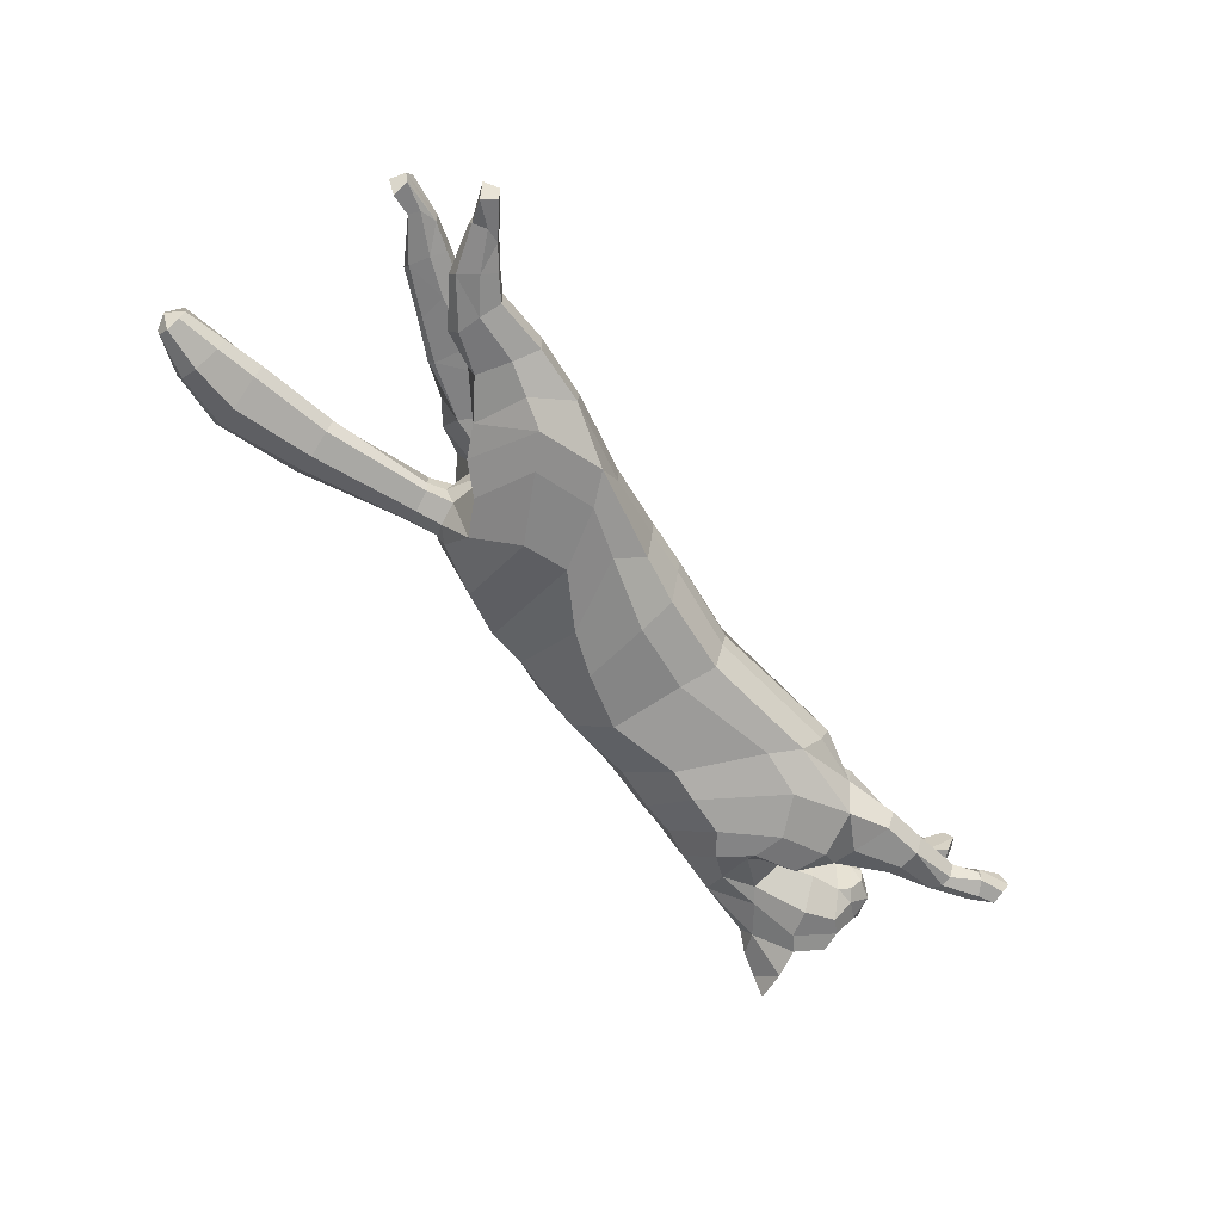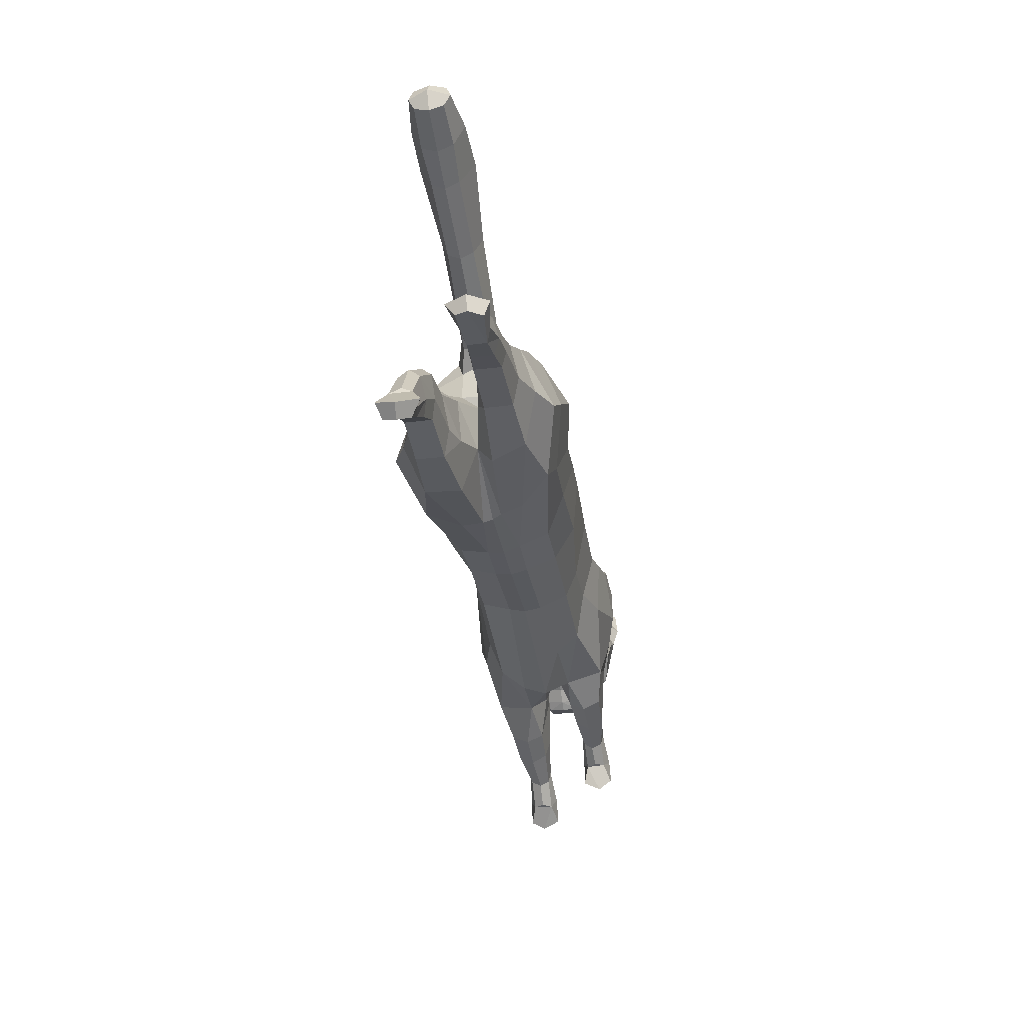
<metadata>
{"format":"obj","ext":"obj","renderer":"f3d","projection":"perspective","resolution":1024,"background":"white","views":[{"elev":-62.1,"azim":-53.6,"up":"+Z"},{"elev":-35.3,"azim":-80.6,"up":"+Y"}]}
</metadata>
<code>
o mesh_cat
v -0.198 0.1199 0.05751
v -0.1122 0.2158 0.02739
v -0.1996 0.1708 0.03927
v -0.1476 0.2069 0.01676
v -0.1694 0.1634 0.0144
v -0.153 0.2079 0.01043
v -0.1474 0.09814 0.04514
v -0.07715 0.2223 0.02407
v 0.03069 0.1093 0.03351
v 0.01665 0.222 0.01742
v 0.09579 0.1112 0.03351
v 0.06799 0.2166 0.01895
v -0.0296 0.1059 0.03351
v -0.01759 0.2212 0.01985
v 0.1641 0.1145 0.04464
v 0.09928 0.2154 0.02008
v 0.1788 0.1733 0.05355
v 0.1498 0.2238 0.01874
v 0.1725 0.1799 0.03693
v 0.1753 0.2252 0.02407
v 0.1963 0.1696 0.02538
v 0.2334 0.2173 0.03251
v 0.2209 0.1538 0.02556
v 0.2543 0.1959 0.04768
v 0.2417 0.1457 0.02536
v 0.276 0.1877 0.01857
v 0.249 0.1387 0.02169
v 0.2721 0.1698 0.01084
v 0.2707 0.1371 0.01136
v -0.04707 0.2199 0.02136
v -0.06792 0.1023 0.03351
v -0.1215 0.0859 0.006634
v 0.1819 0.1189 0.006519
v -0.2421 0.1122 0.03941
v -0.2419 0.1129 0.01057
v -0.2359 0.09392 0.03443
v -0.2359 0.09388 0.01448
v -0.2455 0.1392 0.03374
v -0.2455 0.1393 0.01503
v -0.2773 0.1062 0.03675
v -0.2778 0.1061 0.01328
v -0.2801 0.09101 0.03419
v -0.2805 0.09095 0.01512
v -0.2741 0.1226 0.03388
v -0.2743 0.1266 0.01639
v -0.3044 0.09494 0.03667
v -0.3042 0.09585 0.01437
v -0.3001 0.08483 0.03266
v -0.2998 0.08528 0.01702
v -0.3075 0.1112 0.03242
v -0.3075 0.1112 0.01718
v -0.3306 0.08198 0.03543
v -0.3315 0.08192 0.01574
v -0.3198 0.0787 0.03172
v -0.3198 0.07871 0.01802
v -0.3341 0.09057 0.03281
v -0.3341 0.09049 0.01693
v -0.3493 0.07573 0.03479
v -0.3511 0.07688 0.01639
v -0.3501 0.08693 0.03881
v -0.3505 0.08771 0.009355
v 0.1935 0.1021 0.03874
v 0.1957 0.1507 0.03871
v 0.2268 0.1278 0.03276
v 0.1957 0.103 0.01387
v 0.1986 0.1567 0.01469
v 0.226 0.1012 0.03771
v 0.226 0.1012 0.01522
v 0.2272 0.1313 0.01469
v 0.2594 0.1152 0.01916
v 0.2607 0.09817 0.01776
v 0.2606 0.1149 0.03057
v 0.2614 0.0975 0.03251
v 0.2851 0.0988 0.01622
v 0.2793 0.08466 0.01781
v 0.2852 0.09874 0.03291
v 0.2784 0.08502 0.03239
v 0.2941 0.07888 0.01498
v 0.2859 0.07199 0.01383
v 0.2944 0.07977 0.03663
v 0.2858 0.07236 0.03716
v -0.1772 0.1374 0.05975
v -0.1757 0.1777 0.04576
v -0.1678 0.1833 0.01452
v -0.1294 0.1163 0.04921
v 0.0319 0.1302 0.04166
v 0.07704 0.1381 0.04166
v -0.03083 0.1308 0.04836
v 0.1078 0.1423 0.05042
v 0.1537 0.1844 0.05789
v 0.1575 0.1912 0.04934
v 0.2017 0.1879 0.03391
v 0.232 0.1705 0.04441
v 0.2568 0.1448 0.02586
v -0.08913 0.1211 0.04836
v -0.1368 0.1692 0.06053
v -0.1038 0.1538 0.05454
v 0.02802 0.1742 0.05032
v 0.07551 0.1713 0.05033
v -0.02383 0.1784 0.05117
v 0.09677 0.1789 0.05319
v 0.137 0.1979 0.055
v 0.1652 0.2048 0.04611
v 0.2102 0.1996 0.03475
v 0.2429 0.1886 0.04648
v 0.2714 0.1788 0.04009
v 0.2695 0.1692 0.0228
v -0.05899 0.1695 0.05264
v -0.1534 0.1873 0.04611
v -0.161 0.1976 0.01899
v 0.1788 0.1484 0.051
v 0.1266 0.2196 0.01831
v 0.1903 0.1385 0.005455
v 0.1909 0.1312 0.04473
v 0.2265 0.1166 0.01111
v 0.2009 0.1347 0.007394
v 0.2265 0.1166 0.03863
v 0.2608 0.1062 0.01593
v 0.2622 0.1057 0.0342
v 0.2863 0.08994 0.01388
v 0.2862 0.09042 0.03664
v 0.1501 0.1587 0.05834
v 0.1225 0.1862 0.0559
v 0.2547 0.1323 0.01055
v 0.285 0.1548 0.004213
v 0.2736 0.1525 0.01992
v 0.2337 0.2273 0.01733
v 0.2645 0.2146 0.01969
v 0.2641 0.2154 0.05085
v 0.2636 0.2367 0.03645
v 0.2467 0.2332 0.02841
v 0.2674 0.2213 0.02609
v 0.273 0.2344 0.0377
v 0.2748 0.238 0.04812
v -0.1773 0.2067 0.01395
v -0.184 0.1928 0.01083
v -0.1733 0.216 0.01016
v -0.25 0.2371 0.01501
v -0.2565 0.2197 0.009324
v -0.2452 0.2509 0.009567
v -0.3071 0.2543 0.01973
v -0.3139 0.2324 0.009827
v -0.3023 0.271 0.01322
v -0.3421 0.256 0.01883
v -0.3432 0.2384 0.01123
v -0.3418 0.2695 0.01383
v -0.3727 0.2545 0.01441
v -0.3731 0.2447 0.01019
v -0.3727 0.262 0.01164
v -0.2194 0.1171 0.04737
v -0.1856 0.0864 0.01138
v -0.2184 0.1575 0.03671
v -0.1943 0.09159 0.03637
v -0.2172 0.1108 0.006421
v -0.2052 0.1513 0.01148
v -0.1217 0.09186 0.02252
v 0.1598 0.104 0.01684
v 0.03096 0.09996 0.01221
v -0.03574 0.09306 0.01221
v -0.2483 0.1432 0.01938
v -0.2755 0.1304 0.02239
v -0.3069 0.1166 0.0248
v -0.3316 0.09335 0.02459
v -0.3548 0.07604 0.02522
v -0.358 0.08729 0.02462
v 0.192 0.09534 0.0258
v 0.224 0.09325 0.02601
v 0.2583 0.09194 0.02465
v 0.2761 0.08553 0.02502
v 0.2954 0.07319 0.02687
v 0.2876 0.06572 0.02679
v -0.07019 0.0919 0.01221
v 0.1014 0.1004 0.01645
v 0.2666 0.1648 0.03706
v 0.254 0.1583 0.03966
v -0.1818 0.1012 -0
v -0.112 0.2202 0
v -0.1615 0.152 0
v -0.1452 0.2139 0
v -0.1675 0.1605 0
v -0.1506 0.212 0
v -0.1182 0.08442 -0
v -0.07653 0.2261 0
v 0.03067 0.0979 0
v 0.01927 0.2283 0
v 0.06819 0.2259 0
v -0.03553 0.09009 0
v -0.01599 0.2289 0
v 0.1022 0.2277 0
v 0.1567 0.2297 0
v 0.1879 0.227 0
v 0.1995 0.1632 0
v 0.2346 0.2291 0
v 0.2195 0.1511 0
v 0.2615 0.2153 0
v 0.2369 0.1421 0
v 0.2761 0.1882 -0
v 0.2466 0.135 -0
v 0.2728 0.1705 -0
v 0.2543 0.1306 -0
v 0.2814 0.1466 -0
v -0.04539 0.2254 0
v -0.06962 0.08759 0
v -0.188 0.09258 -0.05751
v -0.1114 0.2123 -0.02739
v -0.1948 0.1476 -0.03927
v -0.1475 0.2061 -0.01676
v -0.1689 0.1598 -0.0144
v -0.153 0.2079 -0.01043
v -0.1385 0.0794 -0.04514
v -0.07617 0.2196 -0.02407
v 0.03103 0.1081 -0.03351
v 0.01666 0.222 -0.01742
v 0.1214 0.09671 -0.03351
v 0.06843 0.2159 -0.01895
v -0.02791 0.1029 -0.03351
v -0.0173 0.2205 -0.01985
v 0.1797 0.09676 -0.04464
v 0.1018 0.2181 -0.02008
v 0.1918 0.1531 -0.05355
v 0.1531 0.2227 -0.01874
v 0.181 0.171 -0.03693
v 0.1844 0.2231 -0.02407
v 0.1973 0.168 -0.02538
v 0.2334 0.2173 -0.03251
v 0.2209 0.1539 -0.02556
v 0.2543 0.1959 -0.04768
v 0.2417 0.1457 -0.02536
v 0.276 0.1877 -0.01857
v 0.249 0.1387 -0.02169
v 0.2721 0.1698 -0.01084
v 0.2707 0.1371 -0.01136
v -0.04628 0.218 -0.02136
v -0.06487 0.09652 -0.03351
v -0.1197 0.08135 -0.006634
v 0.1919 0.1077 -0.006518
v 0.1784 0.159 0
v -0.2308 0.08257 -0.03941
v -0.2308 0.08262 -0.01057
v -0.2251 0.06402 -0.03443
v -0.2252 0.06397 -0.01448
v -0.2363 0.1091 -0.03374
v -0.2363 0.1091 -0.01503
v -0.2656 0.08176 -0.03675
v -0.2658 0.08187 -0.01328
v -0.2639 0.06577 -0.03419
v -0.264 0.06575 -0.01512
v -0.2647 0.09947 -0.03388
v -0.2654 0.1036 -0.01639
v -0.2877 0.06395 -0.03667
v -0.2877 0.06415 -0.01437
v -0.2803 0.05541 -0.03266
v -0.2803 0.05536 -0.01702
v -0.2956 0.07779 -0.03242
v -0.2956 0.07779 -0.01718
v -0.3075 0.04257 -0.03543
v -0.3074 0.04264 -0.01574
v -0.2961 0.04378 -0.03172
v -0.2963 0.04347 -0.01802
v -0.3159 0.04863 -0.03281
v -0.3159 0.0487 -0.01693
v -0.3182 0.02577 -0.03479
v -0.318 0.02576 -0.01639
v -0.326 0.03426 -0.03881
v -0.3258 0.03412 -0.009355
v 0.2103 0.0832 -0.03874
v 0.2118 0.1314 -0.03871
v 0.2453 0.1062 -0.03276
v 0.2126 0.08406 -0.01387
v 0.211 0.1415 -0.01469
v 0.2413 0.07895 -0.03771
v 0.2417 0.0795 -0.01522
v 0.2461 0.1097 -0.01469
v 0.2763 0.08977 -0.01916
v 0.2771 0.07159 -0.01776
v 0.2776 0.08937 -0.03057
v 0.2765 0.07198 -0.03251
v 0.2998 0.07242 -0.01622
v 0.2935 0.05484 -0.01781
v 0.2998 0.07207 -0.03291
v 0.2923 0.055 -0.03239
v 0.312 0.05673 -0.01498
v 0.3074 0.04671 -0.01383
v 0.3121 0.05722 -0.03663
v 0.307 0.04666 -0.03716
v -0.1734 0.1854 0
v -0.1683 0.1113 -0.05975
v -0.172 0.1592 -0.04576
v -0.1677 0.1825 -0.01452
v -0.1216 0.09921 -0.04921
v 0.02544 0.1344 -0.04166
v 0.1055 0.1163 -0.04166
v -0.02903 0.1274 -0.04836
v 0.1391 0.1181 -0.05042
v 0.1615 0.1668 -0.05789
v 0.1653 0.1756 -0.04934
v 0.198 0.1906 -0.03391
v 0.232 0.1705 -0.04441
v 0.2568 0.1448 -0.02586
v -0.08425 0.111 -0.04836
v 0.2712 0.1369 -0
v -0.131 0.149 -0.06053
v -0.09772 0.1389 -0.05454
v 0.02021 0.1873 -0.05032
v 0.07449 0.1751 -0.05033
v -0.02263 0.176 -0.05117
v 0.09961 0.1768 -0.05319
v 0.1478 0.1909 -0.055
v 0.1694 0.2002 -0.04611
v 0.2102 0.1994 -0.03475
v 0.2429 0.1886 -0.04648
v 0.2714 0.1788 -0.04009
v 0.2695 0.1692 -0.0228
v -0.05621 0.1633 -0.05264
v -0.1521 0.1795 -0.04611
v -0.161 0.1977 -0.01899
v 0.1311 0.2279 0
v 0.1949 0.1285 -0.051
v 0.1296 0.2186 -0.01831
v 0.1975 0.1301 -0.005455
v 0.208 0.112 -0.04473
v 0.2439 0.09484 -0.01111
v 0.2155 0.1183 -0.007394
v 0.2439 0.09439 -0.03863
v 0.2766 0.08069 -0.01593
v 0.2781 0.08007 -0.0342
v 0.3001 0.06418 -0.01388
v 0.3002 0.06347 -0.03664
v 0.16 0.1422 -0.05834
v 0.1296 0.1778 -0.0559
v 0.2852 0.1552 -0
v 0.2547 0.1323 -0.01055
v 0.285 0.1548 -0.004213
v 0.2736 0.1525 -0.01992
v 0.2336 0.2273 -0.01733
v 0.2645 0.2146 -0.01969
v 0.2641 0.2154 -0.05085
v 0.2636 0.2367 -0.03645
v 0.2467 0.2332 -0.02841
v 0.2674 0.2213 -0.02609
v 0.273 0.2344 -0.0377
v 0.2748 0.238 -0.04812
v 0.1378 0.08298 0.000316
v 0.1834 0.1157 0.000316
v 0.1883 0.1532 0
v 0.1936 0.1342 0.000316
v -0.185 0.1925 0
v -0.1773 0.2068 -0.01395
v -0.184 0.1928 -0.01083
v -0.1721 0.2213 0
v -0.1732 0.2161 -0.01016
v -0.25 0.2371 -0.01501
v -0.2565 0.2197 -0.009324
v -0.244 0.2583 0
v -0.2573 0.2143 0
v -0.245 0.2508 -0.009567
v -0.3071 0.2543 -0.01973
v -0.314 0.2324 -0.009827
v -0.3022 0.2789 0
v -0.3143 0.2267 0
v -0.3023 0.271 -0.01322
v -0.3421 0.2561 -0.01883
v -0.3432 0.2384 -0.01123
v -0.3431 0.2762 0
v -0.3424 0.2343 0
v -0.3418 0.2695 -0.01383
v -0.3727 0.2545 -0.01441
v -0.3731 0.2447 -0.01019
v -0.3735 0.2657 0
v -0.3726 0.2423 0
v -0.3727 0.262 -0.01164
v -0.3805 0.2541 0
v -0.2087 0.08796 -0.04737
v -0.1786 0.06861 -0.01138
v -0.2113 0.1297 -0.03671
v -0.184 0.06614 -0.03637
v -0.2084 0.0887 -0.006421
v -0.2001 0.1314 -0.01148
v -0.1174 0.08196 -0.02252
v 0.1728 0.08973 -0.01684
v 0.02934 0.1001 -0.01221
v -0.0352 0.09211 -0.01221
v -0.2394 0.1132 -0.01938
v -0.2669 0.1076 -0.02239
v -0.2967 0.08309 -0.0248
v -0.315 0.053 -0.02459
v -0.3211 0.02276 -0.02522
v -0.331 0.02902 -0.02462
v 0.2086 0.07649 -0.0258
v 0.2389 0.07184 -0.02601
v 0.2733 0.06647 -0.02465
v 0.2891 0.05525 -0.02502
v 0.3151 0.0524 -0.02687
v 0.3116 0.04247 -0.02679
v -0.0689 0.08954 -0.01221
v 0.1318 0.08603 -0.01645
v 0.2666 0.1648 -0.03706
v 0.254 0.1583 -0.03966
f 39 154 35
f 20 22 127
f 4 110 109
f 116 33 113
f 157 11 173
f 176 155 178
f 58 54 52 60
f 176 182 32
f 51 41 47
f 50 40 44
f 55 47 49
f 46 54 48
f 53 55 59
f 237 66 345
f 157 65 166
f 114 15 62
f 116 69 115
f 118 74 120
f 17 63 19
f 103 92 104
f 83 5 3
f 152 1 3
f 20 104 22
f 178 5 180
f 74 78 120
f 76 121 80
f 119 76 72
f 117 72 64
f 66 113 345
f 22 131 127
f 130 129 134
f 132 130 133
f 133 130 134
f 39 155 154
f 25 27 94
f 54 58 164
f 345 113 346
f 33 343 344
f 286 136 347
f 151 176 32
f 343 157 173
f 32 172 156
f 155 39 160
f 89 15 111 122
f 164 54 55
f 132 133 129
f 133 134 129
f 23 194 196 25
f 124 27 198
f 4 6 110
f 116 65 33
f 157 15 11
f 152 155 160 38
f 176 154 155
f 37 35 154
f 51 45 41
f 35 37 43 41
f 50 46 40
f 55 53 47
f 46 52 54
f 52 56 60
f 156 7 153
f 157 33 65
f 116 66 69
f 118 70 74
f 67 73 119
f 103 91 92
f 301 201 29
f 152 150 1
f 20 103 104
f 10 185 188 14
f 109 110 84
f 119 121 76
f 63 17 111
f 66 116 113
f 22 24 129
f 132 131 130
f 286 84 136
f 343 33 157
f 155 152 3
f 126 94 29
f 77 169 75
f 75 79 171
f 76 80 170
f 60 56 165
f 56 163 57
f 200 124 198
f 94 175 25
f 107 174 126
f 151 37 154 176
f 165 164 58 60
f 7 31 95 85
f 105 24 22 104
f 59 164 165 61
f 178 155 3 5
f 102 90 91 103
f 364 369 149 146
f 114 63 111 15
f 72 76 74 70
f 343 173 158 184
f 139 142 360 355
f 85 95 108 97
f 141 144 145 142
f 145 148 370 365
f 173 11 9 158
f 5 84 286 180
f 123 122 90 102
f 38 34 150 152
f 1 7 85 82
f 21 19 237 192
f 101 89 122 123
f 372 370 148 147
f 46 48 42 40
f 128 127 131 132
f 179 181 6 4
f 108 100 14 30
f 93 105 104 92
f 53 59 61 57
f 91 19 21 92
f 23 21 192 194
f 156 153 151 32
f 73 168 169 77
f 174 175 94 126
f 43 49 47 41
f 120 78 79 75
f 31 13 88 95
f 73 77 121 119
f 33 344 346 113
f 350 354 140 137
f 128 132 129 24
f 114 117 64 63
f 157 166 62 15
f 126 125 28 107
f 2 96 97 8
f 23 93 92 21
f 84 110 135 136
f 87 11 15 89
f 144 147 148 145
f 6 181 350 137
f 34 40 42 36
f 65 68 167 166
f 177 2 8 183
f 2 4 109 96
f 197 26 28 199
f 99 87 89 101
f 129 130 131 22
f 372 147 149 369
f 144 146 149 147
f 146 144 141 143
f 39 35 41 45
f 107 26 106 174
f 110 6 137 135
f 74 76 170 78
f 24 105 174 106
f 57 61 165 56
f 122 111 17 90
f 163 56 50 162
f 1 150 153 7
f 12 186 185 10
f 62 166 167 67
f 83 82 96 109
f 175 174 105 93
f 139 138 141 142
f 52 46 50 56
f 197 195 128 26
f 95 88 100 108
f 158 9 13 159
f 100 98 10 14
f 36 37 151 153
f 156 172 31 7
f 160 161 44 38
f 71 168 167 68
f 34 38 44 40
f 13 9 86 88
f 16 101 123 112
f 71 75 169 168
f 199 28 125 331
f 90 17 19 91
f 347 136 139 355
f 18 102 103 20
f 83 109 84 5
f 24 106 26 128
f 70 118 115 69
f 79 78 170 171
f 62 67 117 114
f 81 80 121 77
f 160 39 45 161
f 201 125 126 29
f 186 12 16 189
f 45 51 162 161
f 19 63 66 237
f 2 177 179 4
f 36 42 43 37
f 86 9 11 87
f 142 145 365 360
f 82 85 97 96
f 196 198 27 25
f 48 54 55 49
f 18 20 191 190
f 82 83 3 1
f 42 48 49 43
f 135 137 140 138
f 301 29 124 200
f 97 108 30 8
f 44 161 162 50
f 98 86 87 99
f 98 99 12 10
f 63 64 69 66
f 112 317 189 16
f 136 135 138 139
f 170 80 81 171
f 12 99 101 16
f 18 190 317 112
f 127 128 195 193
f 159 172 203 187
f 54 164 59 55
f 202 30 14 188
f 183 8 30 202
f 127 193 191 20
f 150 34 36 153
f 354 359 143 140
f 167 168 73 67
f 51 47 53 57
f 71 118 120 75
f 65 116 115 68
f 68 115 118 71
f 88 86 98 100
f 138 140 143 141
f 51 57 163 162
f 112 123 102 18
f 359 364 146 143
f 187 184 158 159
f 81 77 75 171
f 94 27 124 29
f 107 28 26
f 67 119 72 117
f 201 331 125
f 175 93 23 25
f 32 182 203 172
f 64 72 70 69
f 13 31 172 159
f 243 239 377
f 223 335 225
f 207 315 316
f 323 320 236
f 380 396 214
f 176 178 378
f 262 264 256 258
f 176 235 182
f 255 251 245
f 254 248 244
f 259 253 251
f 250 252 258
f 257 263 259
f 237 345 270
f 380 389 269
f 321 266 218
f 323 322 273
f 325 327 278
f 220 222 267
f 309 310 297
f 288 206 208
f 375 206 204
f 223 225 310
f 178 180 208
f 278 327 282
f 280 284 328
f 326 276 280
f 324 268 276
f 270 345 320
f 225 335 339
f 338 342 337
f 340 341 338
f 341 342 338
f 243 377 378
f 228 299 230
f 258 387 262
f 345 346 320
f 236 344 343
f 286 347 349
f 374 235 176
f 343 396 380
f 235 379 395
f 378 383 243
f 294 329 318 218
f 387 259 258
f 340 337 341
f 341 337 342
f 226 228 196 194
f 332 198 230
f 207 316 209
f 323 236 269
f 380 214 218
f 375 242 383 378
f 176 378 377
f 241 377 239
f 255 245 249
f 239 245 247 241
f 254 244 250
f 259 251 257
f 250 258 256
f 256 264 260
f 379 376 210
f 380 269 236
f 323 273 270
f 325 278 274
f 271 326 277
f 309 297 296
f 301 232 201
f 375 204 373
f 223 310 309
f 213 217 188 185
f 315 289 316
f 326 280 328
f 267 318 220
f 270 320 323
f 225 337 227
f 340 338 339
f 286 349 289
f 343 380 236
f 378 206 375
f 334 232 299
f 281 279 392
f 279 394 283
f 280 393 284
f 264 388 260
f 260 261 386
f 200 198 332
f 299 228 398
f 313 334 397
f 374 176 377 241
f 388 264 262 387
f 210 290 300 234
f 311 310 225 227
f 263 265 388 387
f 178 208 206 378
f 308 309 296 295
f 364 366 371 369
f 321 218 318 267
f 276 274 278 280
f 343 184 381 396
f 353 355 360 358
f 290 303 314 300
f 357 358 363 362
f 363 365 370 368
f 396 381 212 214
f 208 180 286 289
f 330 308 295 329
f 242 375 373 238
f 204 287 290 210
f 224 192 237 222
f 307 330 329 294
f 372 367 368 370
f 250 244 246 252
f 336 340 339 335
f 179 207 209 181
f 314 233 217 306
f 298 297 310 311
f 257 261 265 263
f 296 297 224 222
f 226 194 192 224
f 379 235 374 376
f 277 281 392 391
f 397 334 299 398
f 247 245 251 253
f 327 279 283 282
f 234 300 293 216
f 277 326 328 281
f 236 320 346 344
f 350 351 356 354
f 336 227 337 340
f 321 267 268 324
f 380 218 266 389
f 334 313 231 333
f 205 211 303 302
f 226 224 297 298
f 289 349 348 316
f 292 294 218 214
f 362 363 368 367
f 209 351 350 181
f 238 240 246 244
f 269 389 390 272
f 177 183 211 205
f 205 302 315 207
f 197 199 231 229
f 305 307 294 292
f 337 225 339 338
f 372 369 371 367
f 362 367 371 366
f 366 361 357 362
f 243 249 245 239
f 313 397 312 229
f 316 348 351 209
f 278 282 393 280
f 227 312 397 311
f 261 260 388 265
f 329 295 220 318
f 386 385 254 260
f 204 210 376 373
f 215 213 185 186
f 266 271 390 389
f 288 315 302 287
f 398 298 311 397
f 353 358 357 352
f 256 260 254 250
f 197 229 336 195
f 300 314 306 293
f 381 382 216 212
f 306 217 213 304
f 240 376 374 241
f 379 210 234 395
f 383 242 248 384
f 275 272 390 391
f 238 244 248 242
f 216 293 291 212
f 219 319 330 307
f 275 391 392 279
f 199 331 333 231
f 295 296 222 220
f 347 355 353 349
f 221 223 309 308
f 288 208 289 315
f 227 336 229 312
f 274 273 322 325
f 283 394 393 282
f 266 321 324 271
f 285 281 328 284
f 383 384 249 243
f 201 232 334 333
f 186 189 219 215
f 249 384 385 255
f 222 237 270 267
f 205 207 179 177
f 240 241 247 246
f 291 292 214 212
f 358 360 365 363
f 287 302 303 290
f 196 228 230 198
f 252 253 259 258
f 221 190 191 223
f 287 204 206 288
f 246 247 253 252
f 348 352 356 351
f 301 200 332 232
f 303 211 233 314
f 248 254 385 384
f 304 305 292 291
f 304 213 215 305
f 267 270 273 268
f 319 219 189 317
f 349 353 352 348
f 393 394 285 284
f 215 219 307 305
f 221 319 317 190
f 335 193 195 336
f 382 187 203 395
f 258 259 263 387
f 202 188 217 233
f 183 202 233 211
f 335 223 191 193
f 373 376 240 238
f 354 356 361 359
f 390 271 277 391
f 255 261 257 251
f 275 279 327 325
f 269 272 322 323
f 272 275 325 322
f 293 306 304 291
f 352 357 361 356
f 255 385 386 261
f 319 221 308 330
f 359 361 366 364
f 187 382 381 184
f 285 394 279 281
f 299 232 332 230
f 313 229 231
f 271 324 276 326
f 201 333 331
f 398 228 226 298
f 235 395 203 182
f 268 273 274 276
f 216 382 395 234

</code>
